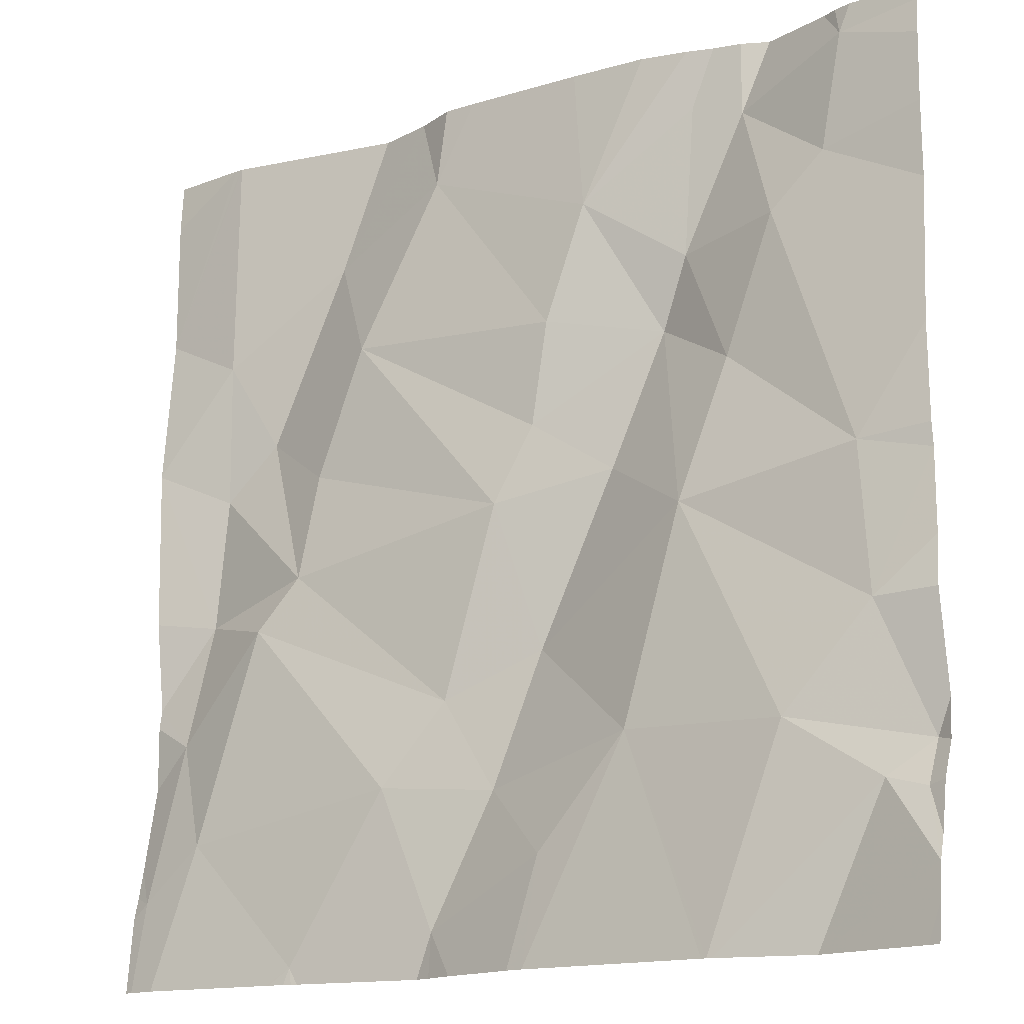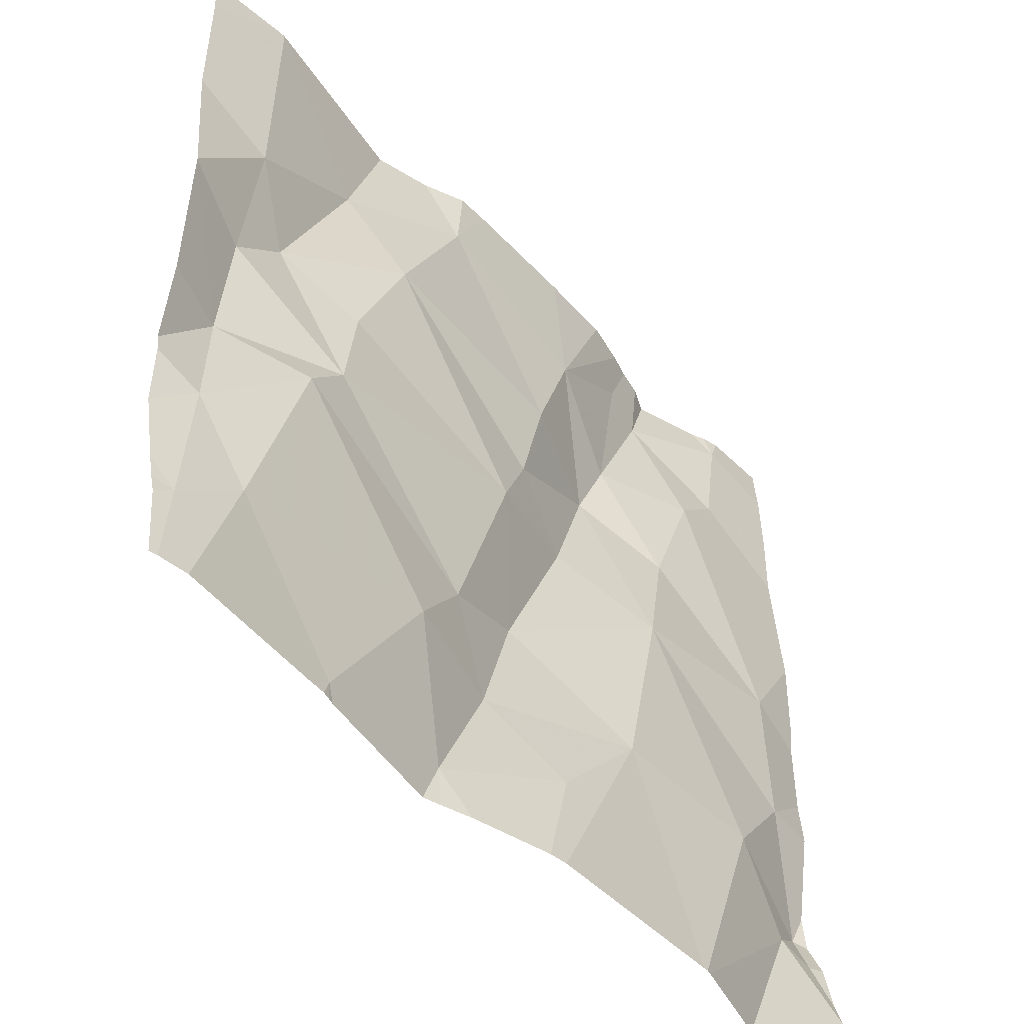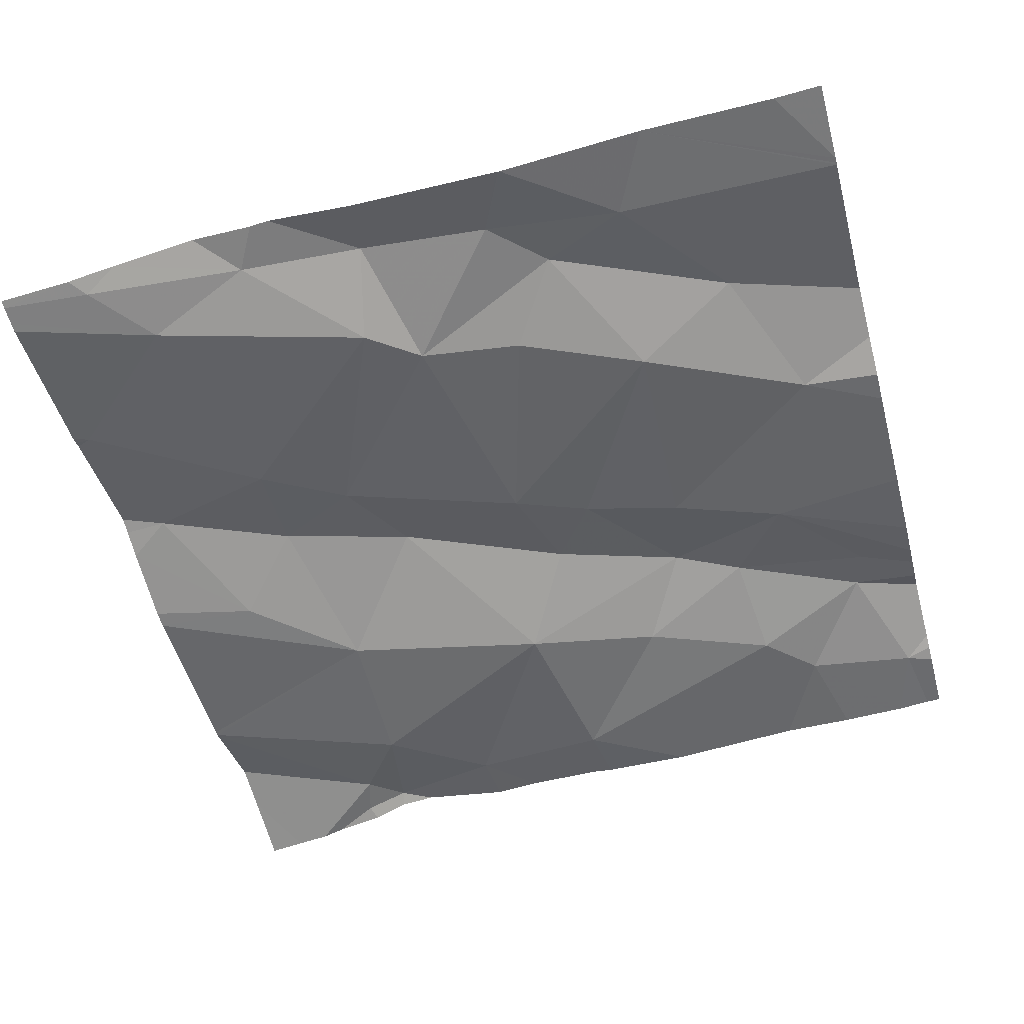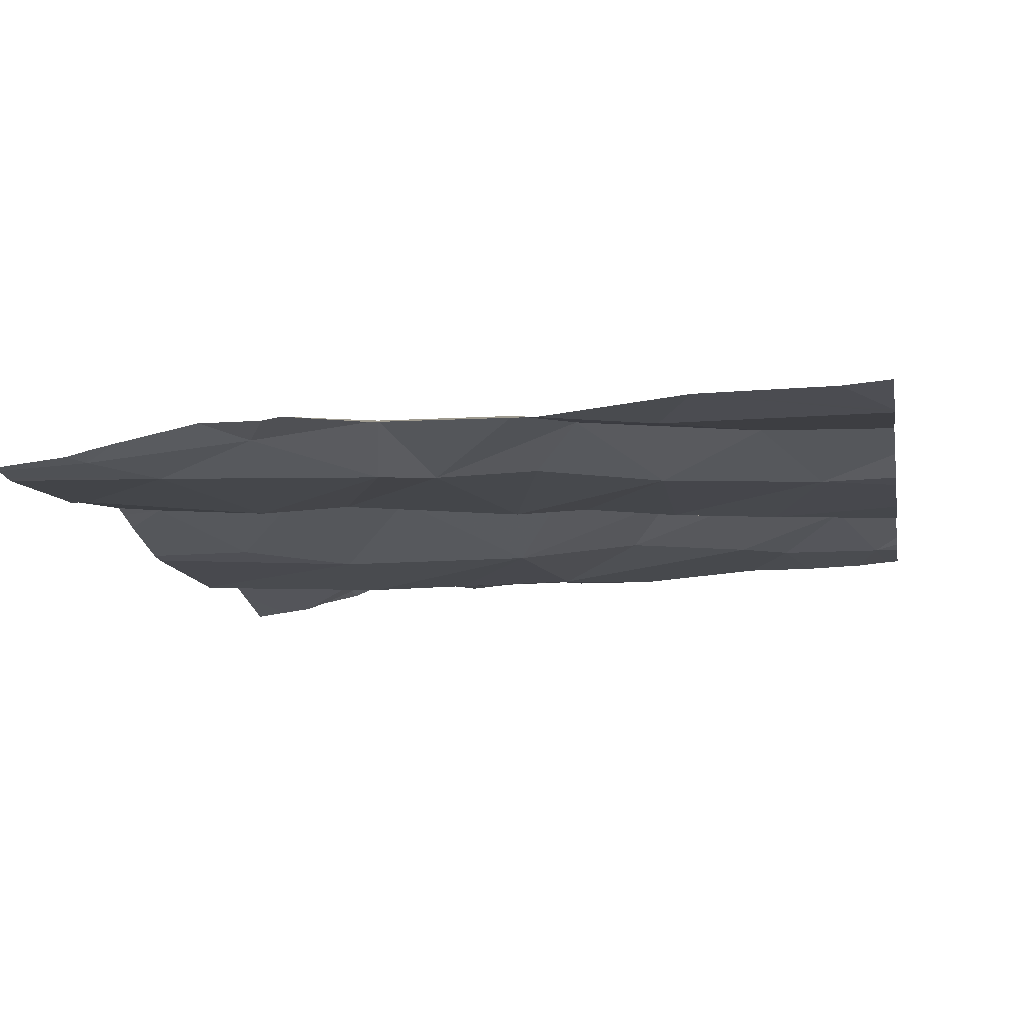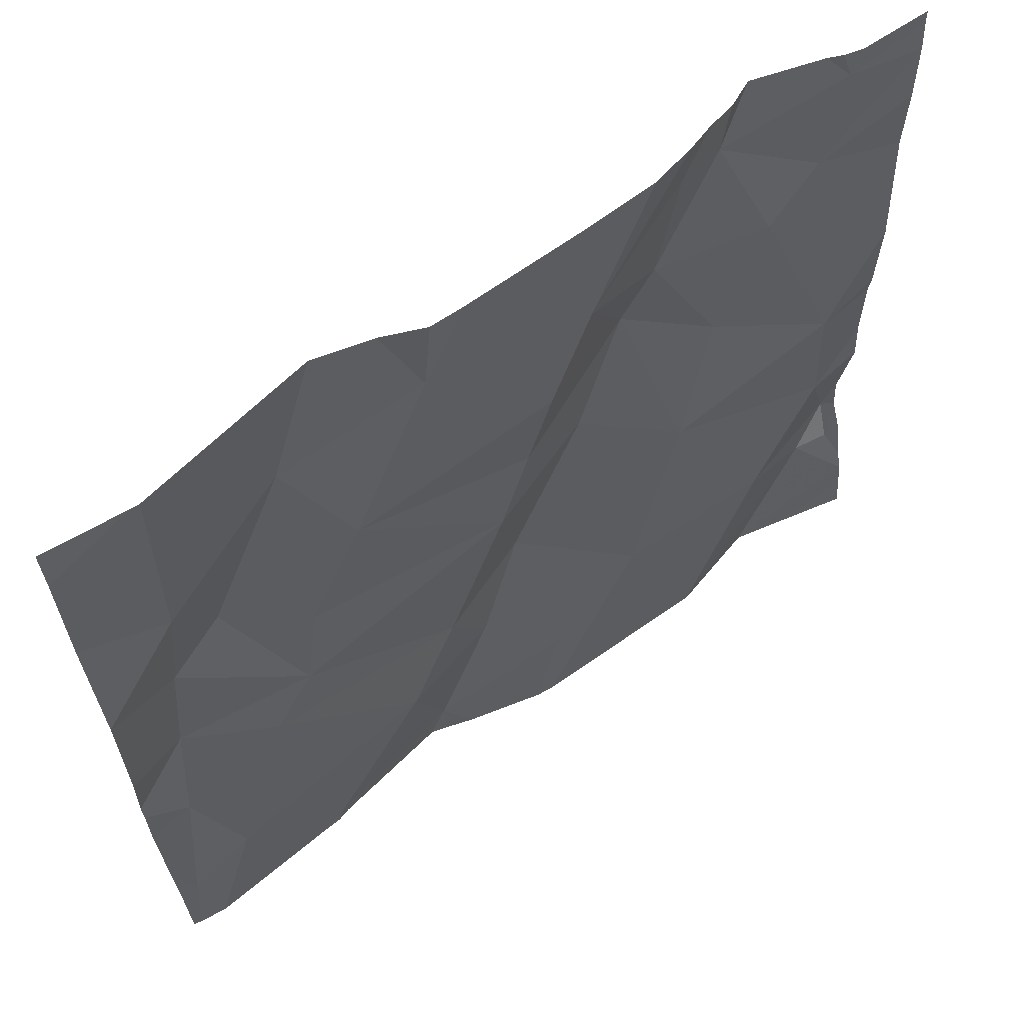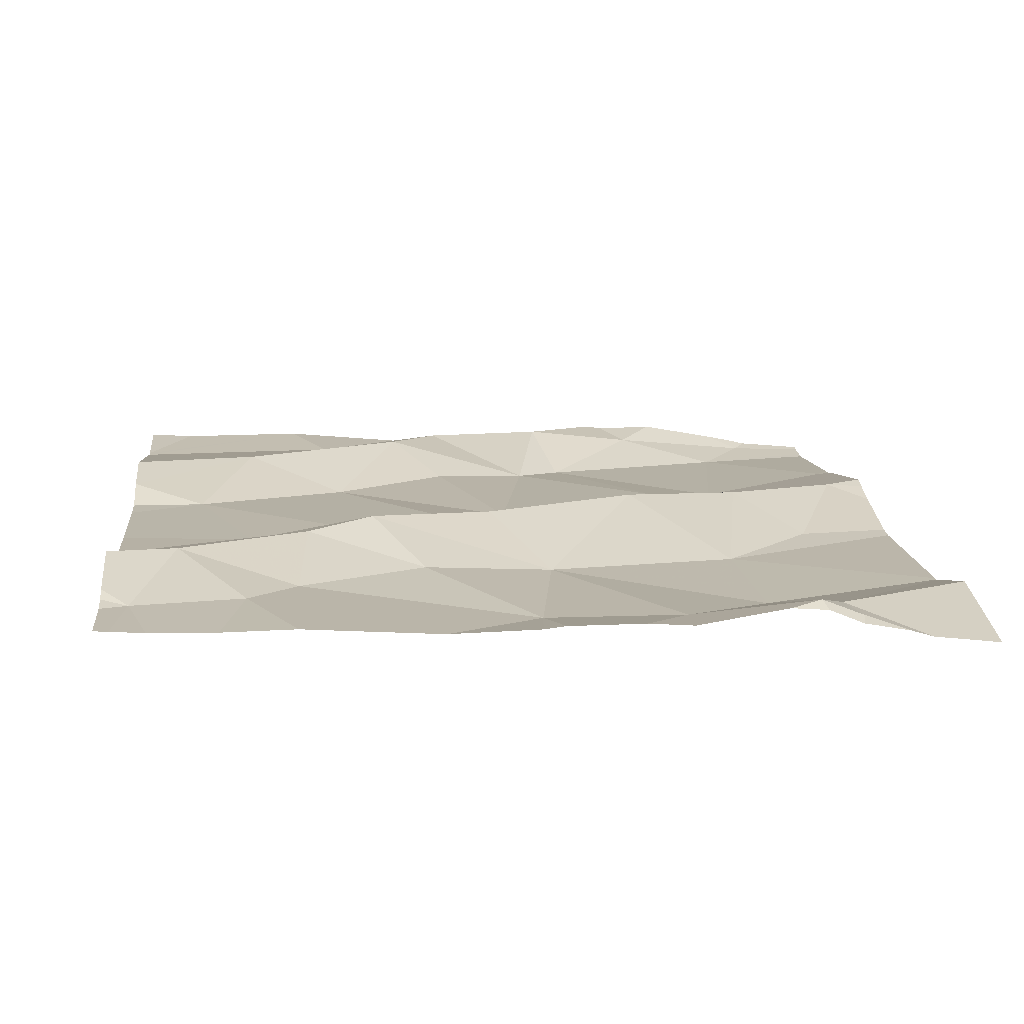
<metadata>
{"format":"obj","ext":"obj","renderer":"f3d","projection":"perspective","resolution":1024,"background":"white","views":[{"elev":-15.6,"azim":-144.9,"up":"+Y"},{"elev":-48.5,"azim":133.3,"up":"+Y"},{"elev":-53.3,"azim":105.0,"up":"+Z"},{"elev":-14.4,"azim":100.5,"up":"+Z"},{"elev":64.5,"azim":146.4,"up":"+Y"},{"elev":16.1,"azim":-95.8,"up":"+Z"}]}
</metadata>
<code>
v -92.12 277.5 500.7
v -92.25 277.5 500.7
v -92.27 277.5 500.7
v -92.05 277.8 500.7
v -92.22 277.7 500.7
v -92.03 278.1 500.7
v -92.12 278 500.7
v -91.98 278.2 500.7
v -92.18 278.2 500.7
v -92.12 278.3 500.7
v -91.97 278 500.7
v -92.29 277.8 500.7
v -91.94 277.7 500.7
v -91.96 277.9 500.7
v -91.98 277.6 500.6
v -92.71 277.5 500.7
v -92.11 277.5 500.7
v -92.32 278.4 500.7
v -92.74 278.4 500.7
v -92.1 277.5 500.7
v -91.91 277.6 500.6
v -92.1 277.9 500.7
v -92.61 278.4 500.7
v -92.35 278 500.7
v -91.9 277.5 500.6
v -92.3 277.5 500.7
v -92.11 277.5 500.7
v -92.27 277.5 500.7
v -92.27 278.3 500.7
v -92.66 278.4 500.7
v -91.89 278.4 500.7
v -92.78 277.6 500.7
v -92.58 278.4 500.7
v -92.46 278.3 500.7
v -92.76 278.4 500.7
v -92.63 278.3 500.7
v -92.83 277.7 500.7
v -91.89 278.1 500.7
v -92.58 278.4 500.7
v -92.74 278.3 500.7
v -92.39 277.8 500.7
v -92.47 278 500.7
v -91.99 278.4 500.7
v -91.89 278.2 500.7
v -91.89 277.9 500.7
v -92.53 278.1 500.7
v -92.39 278 500.7
v -92.56 278.2 500.7
v -92.62 278.1 500.7
v -92.77 278 500.7
v -91.89 278.1 500.7
v -92.41 278.1 500.7
v -92.53 278.4 500.7
v -92.63 278.4 500.7
v -92.58 277.9 500.7
v -92.69 277.7 500.7
v -92.52 277.7 500.7
v -92.78 277.8 500.7
v -92.18 278.4 500.7
v -91.99 278.4 500.7
v -92.68 278.2 500.7
v -92.34 277.7 500.7
v -92.42 277.6 500.7
v -92.83 277.6 500.7
v -92.85 277.9 500.7
v -92.85 277.9 500.7
v -92.85 277.5 500.7
v -92.85 277.6 500.7
v -92.85 277.5 500.7
v -92.85 277.7 500.7
v -92.85 277.6 500.7
v -92.85 277.7 500.7
v -92.85 278.4 500.7
v -92.85 278.4 500.7
v -92.85 278.3 500.7
v -92.85 278.2 500.7
v -92.85 278 500.7
v -92.85 278.1 500.7
v -92.85 278.2 500.7
v -92.24 278.4 500.7
v -92.85 277.8 500.7
v -91.89 278.1 500.7
v -91.89 277.6 500.7
v -91.89 277.6 500.7
v -91.89 277.8 500.7
v -91.89 277.8 500.7
v -91.89 277.7 500.7
v -92.28 278.4 500.7
v -91.89 277.5 500.6
v -91.89 278.4 500.7
v -92.77 277.5 500.7
v -92.61 277.5 500.7
v -92.61 277.5 500.7
v -92.08 277.5 500.7
v -92.4 277.5 500.7
v -92.6 277.5 500.7
v -92.38 277.5 500.7
v -91.93 277.5 500.6
v -91.92 277.5 500.6
v -92.74 277.5 500.7
v -92.83 277.5 500.7
v -92.85 277.5 500.7
v -92.08 277.5 500.7
v -91.89 277.5 500.6
v -92.75 278.4 500.7
v -92.77 278.4 500.7
v -92.45 278.4 500.7
v -91.89 278.4 500.7
v -91.98 278.4 500.7
v -91.99 278.4 500.7
v -92.84 278.4 500.7
v -92.85 278.4 500.7
f 10 29 9
f 5 15 4
f 14 4 13
f 94 17 103
f 107 34 18
f 6 11 8
f 6 7 22
f 5 4 12
f 7 6 9
f 43 44 110
f 9 6 10
f 38 11 82
f 22 12 4
f 93 56 92
f 11 22 14
f 85 13 86
f 4 15 13
f 92 32 16
f 11 14 51
f 106 35 105
f 13 21 84
f 22 4 14
f 17 15 5
f 22 24 12
f 8 10 6
f 60 8 43
f 7 9 24
f 22 7 24
f 105 35 19
f 91 69 101
f 1 28 2
f 28 17 5
f 15 21 13
f 80 10 59
f 22 11 6
f 90 31 108
f 30 36 54
f 34 48 46
f 58 50 65
f 54 33 23
f 49 55 46
f 67 64 68
f 42 47 46
f 56 58 37
f 16 67 100
f 33 34 39
f 19 36 30
f 36 35 40
f 64 37 70
f 12 24 41
f 40 61 36
f 47 24 9
f 41 24 42
f 56 32 92
f 41 42 55
f 16 32 67
f 85 14 13
f 33 36 48
f 26 28 63
f 46 52 34
f 24 47 42
f 48 34 33
f 34 29 18
f 46 48 49
f 78 61 79
f 84 21 83
f 47 52 46
f 55 49 50
f 57 56 93
f 32 56 37
f 55 42 46
f 50 58 55
f 19 35 36
f 62 63 28
f 61 48 36
f 63 57 95
f 72 58 81
f 62 57 63
f 57 62 41
f 57 55 56
f 40 35 74
f 41 55 57
f 37 64 32
f 58 56 55
f 28 5 62
f 83 21 89
f 62 12 41
f 61 40 76
f 52 47 9
f 48 61 49
f 26 63 97
f 62 5 12
f 29 34 52
f 9 29 52
f 50 49 61
f 18 29 88
f 82 11 51
f 65 50 77
f 66 58 65
f 23 33 39
f 67 32 64
f 44 31 109
f 68 64 71
f 67 69 91
f 3 28 26
f 38 8 11
f 70 37 72
f 71 64 70
f 2 28 3
f 72 37 58
f 44 8 38
f 73 35 106
f 74 35 73
f 1 17 28
f 51 14 45
f 75 40 74
f 76 40 75
f 45 14 85
f 77 50 78
f 15 17 94
f 78 50 61
f 54 36 33
f 79 61 76
f 53 34 107
f 20 17 27
f 81 58 66
f 25 15 99
f 86 13 87
f 27 17 1
f 87 13 84
f 39 34 53
f 89 21 25
f 25 21 15
f 95 57 96
f 43 8 44
f 60 10 8
f 96 57 93
f 97 63 95
f 98 15 94
f 99 15 98
f 59 10 60
f 80 29 10
f 100 67 91
f 101 69 102
f 103 17 20
f 88 29 80
f 104 89 25
f 109 31 90
f 110 44 109
f 111 73 106
f 112 73 111

</code>
